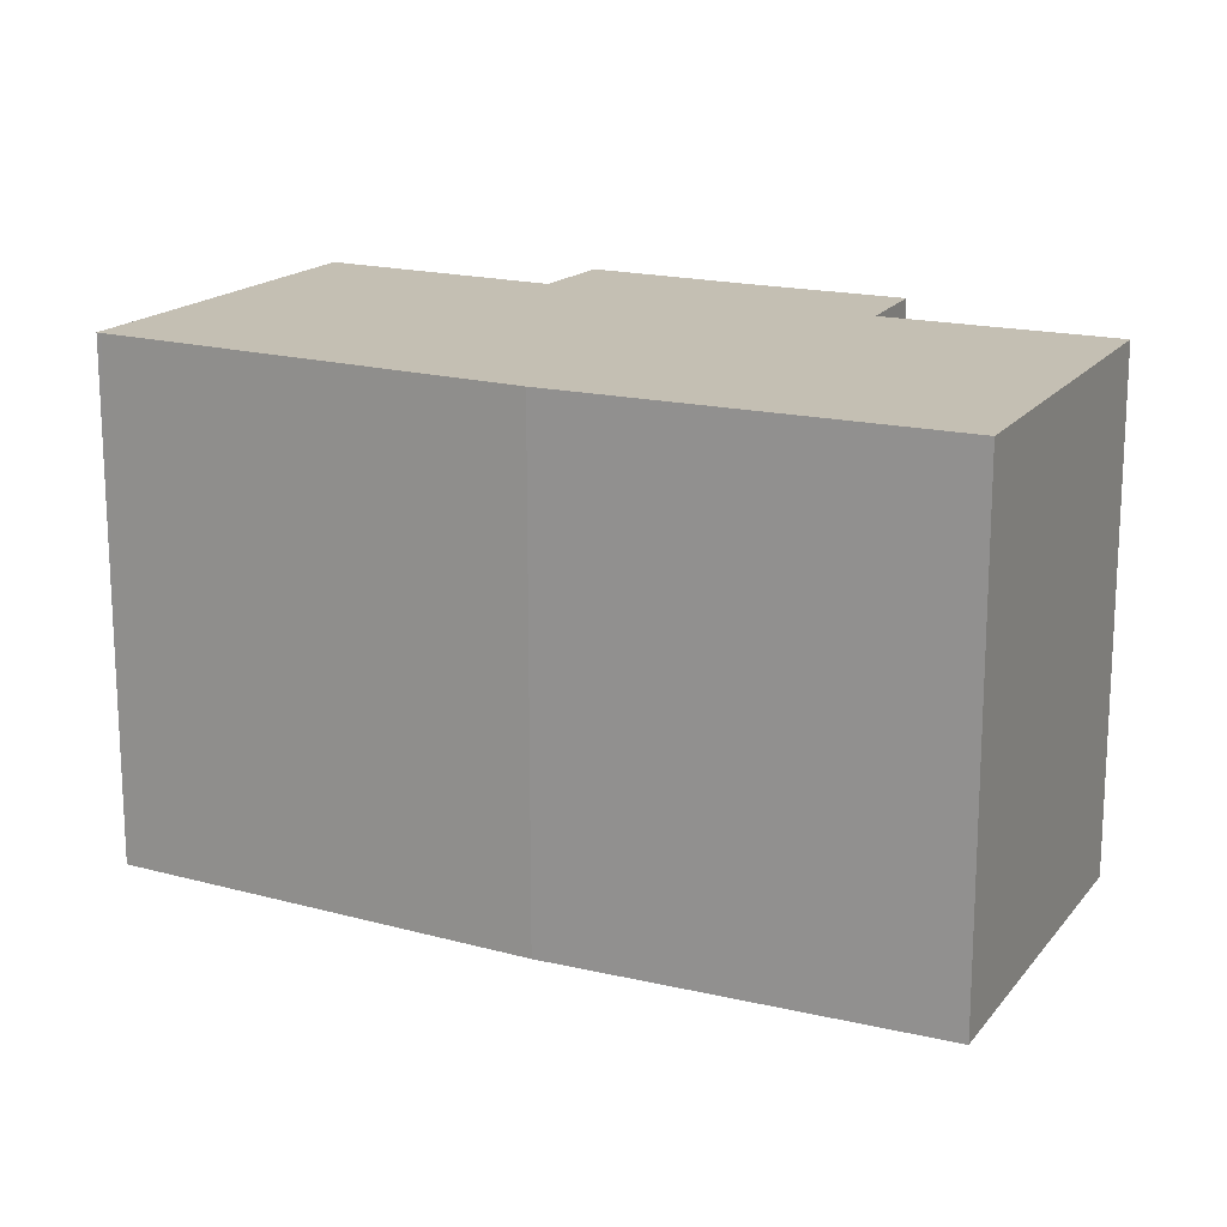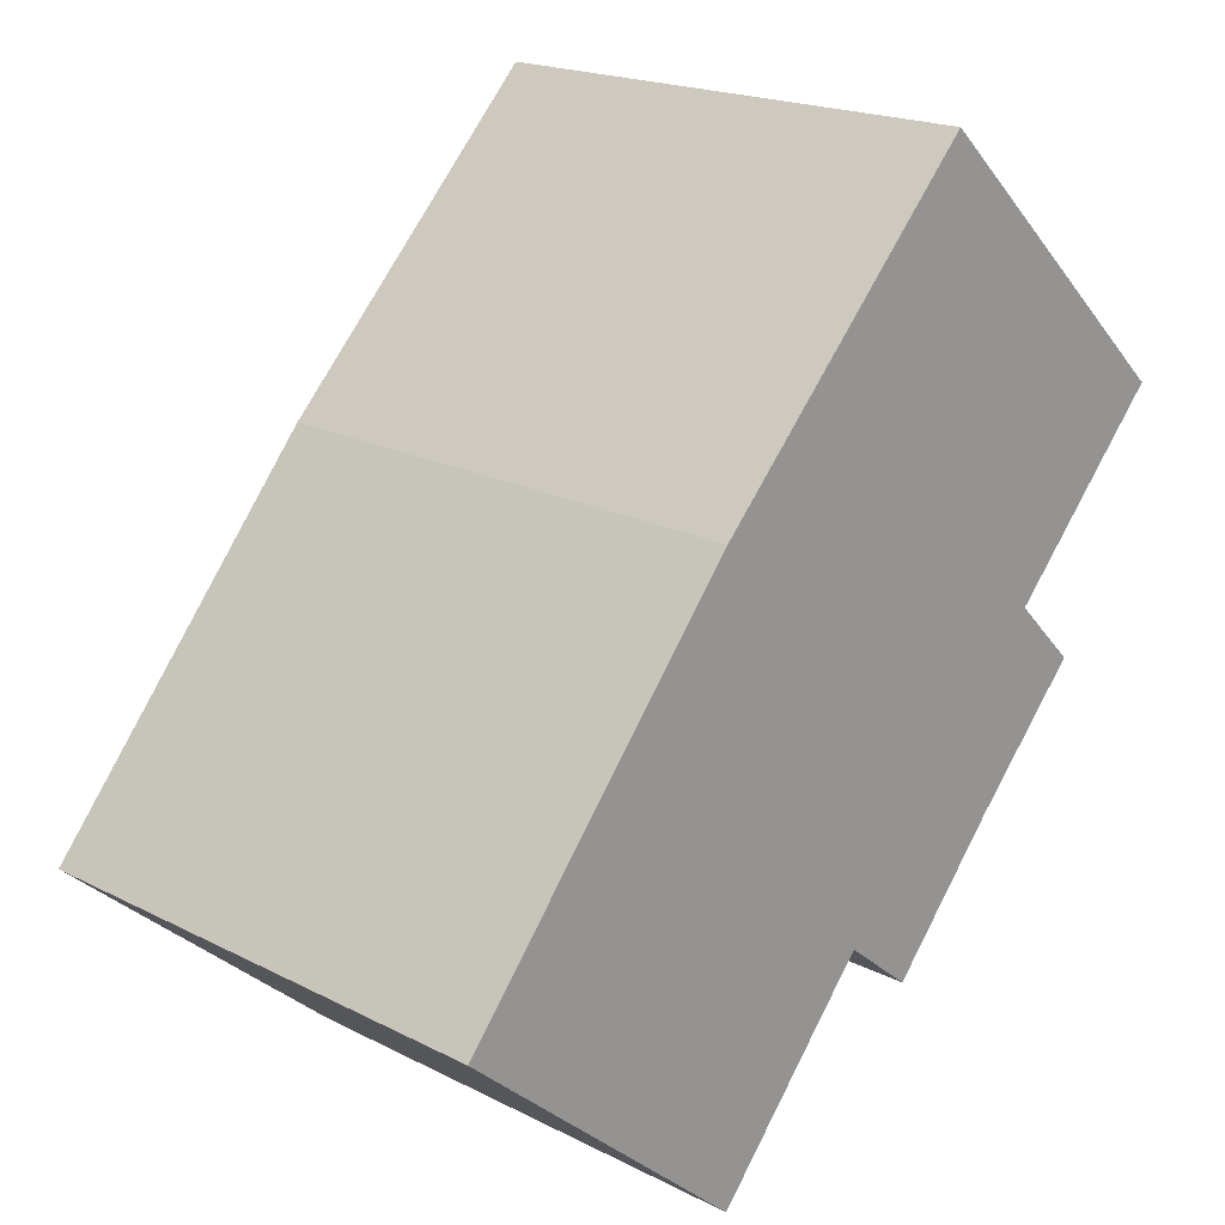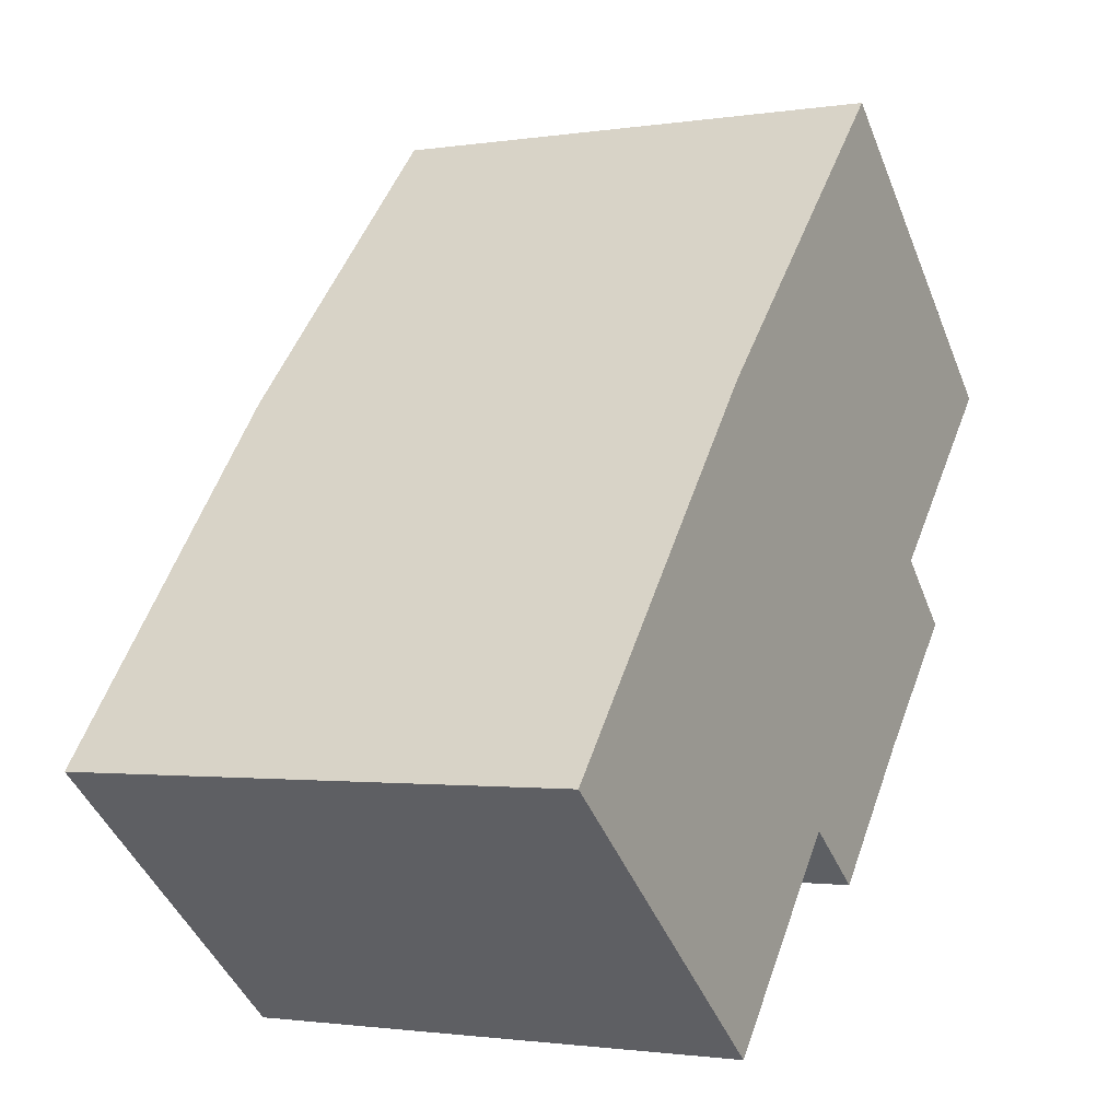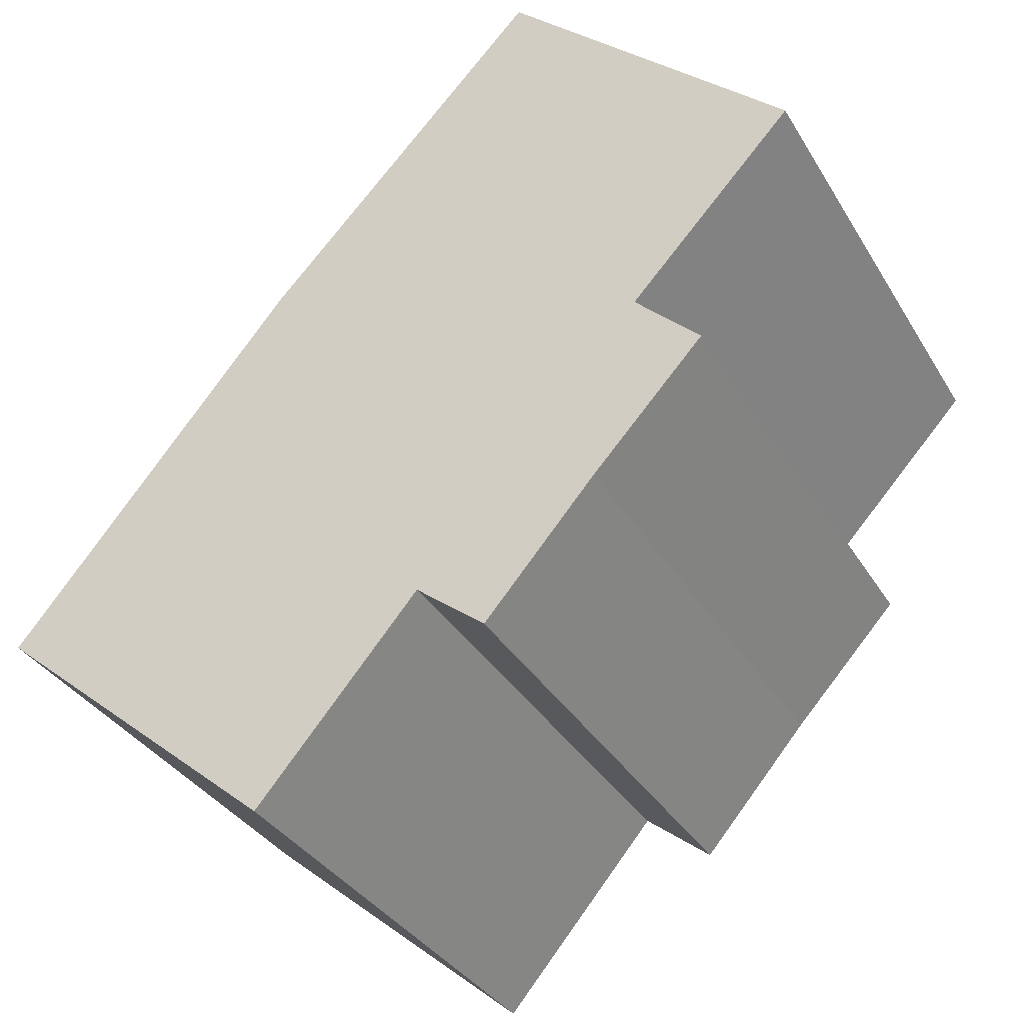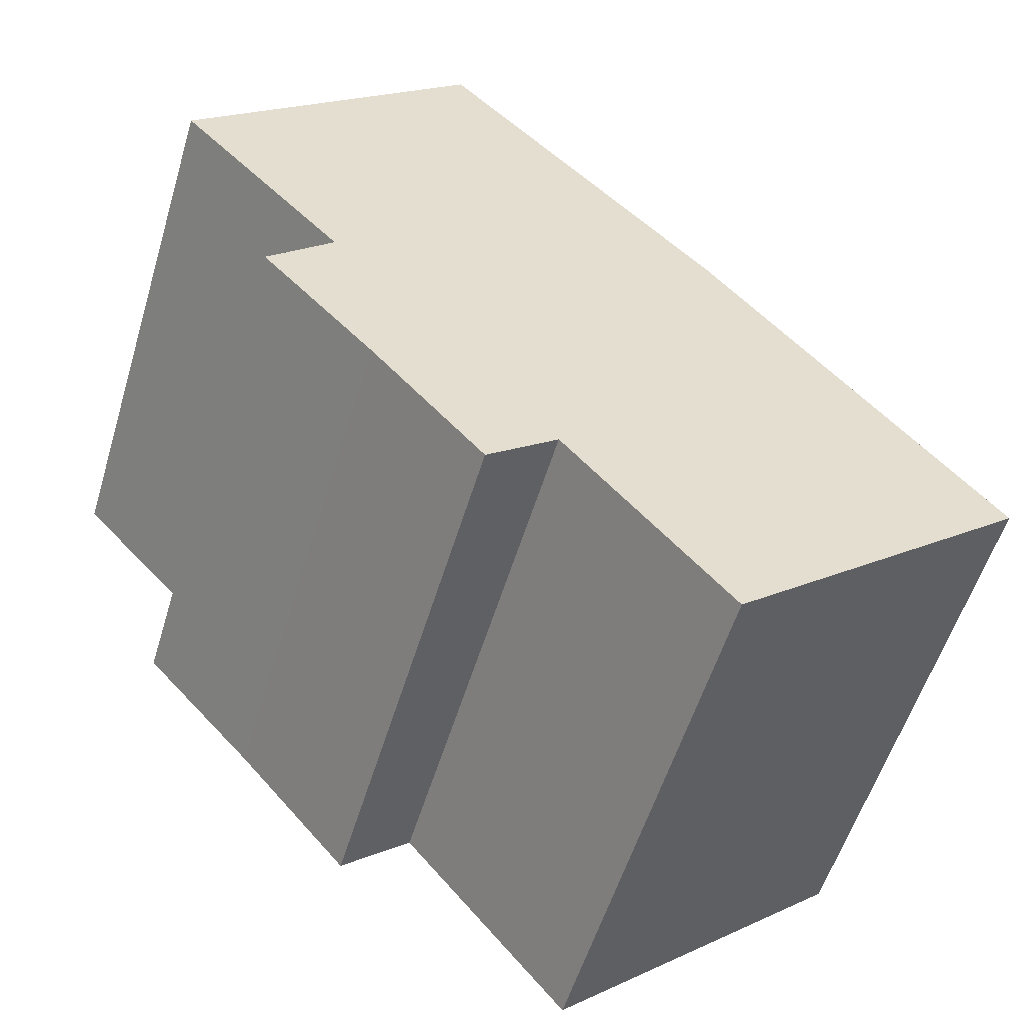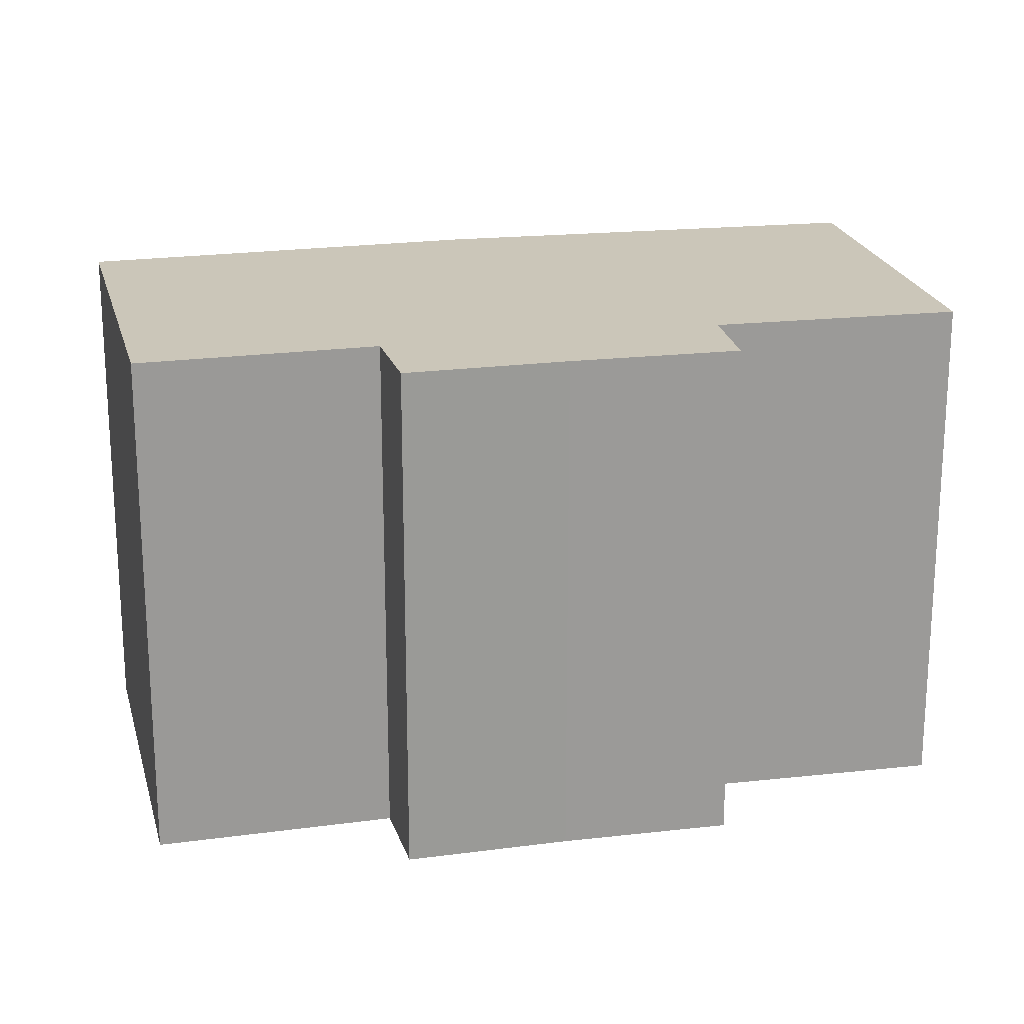
<metadata>
{"format":"obj","ext":"obj","renderer":"f3d","projection":"perspective","resolution":1024,"background":"white","views":[{"elev":17.7,"azim":-21.7,"up":"+Y"},{"elev":19.1,"azim":-46.0,"up":"+Z"},{"elev":-1.5,"azim":-60.3,"up":"+Z"},{"elev":-34.4,"azim":26.8,"up":"+Z"},{"elev":-55.3,"azim":163.3,"up":"+Z"},{"elev":20.8,"azim":119.2,"up":"+Y"}]}
</metadata>
<code>
v  0.088 12.74 0.106
v  2.347 12.74 -2.004
v  0 12.74 7.8e-16
v  7.271 12.74 -6.207
v  5.713 12.74 6.898
v  11.26 12.74 -1.538
v  12.98 12.74 -2.922
v  14.86 12.74 -0.75
v  7.036 12.74 8.495
v  15.72 12.74 0.234
v  16.55 12.74 1.13
v  13.73 12.74 15.53
v  16.86 12.74 4.78
v  18.46 12.74 3.2
v  20.9 12.74 9.111
v  13.87 12.74 15.68
v  18.46 -1.959e-16 3.2
v  15.72 -1.433e-17 0.234
v  16.55 -6.919e-17 1.13
v  12.98 1.789e-16 -2.922
v  14.86 4.592e-17 -0.75
v  11.26 9.418e-17 -1.538
v  7.271 3.801e-16 -6.207
v  20.9 -5.579e-16 9.111
v  16.86 -2.927e-16 4.78
v  0 0 0
v  2.347 1.227e-16 -2.004
v  5.713 -4.224e-16 6.898
v  7.036 -5.202e-16 8.495
v  0.088 -6.491e-18 0.106
v  13.87 -9.599e-16 15.68
v  13.73 -9.511e-16 15.53
g defaultobject
f 1 2 3
f 2 1 4
f 4 1 5
f 4 5 6
f 6 5 7
f 7 5 8
f 8 5 9
f 8 9 10
f 10 9 11
f 11 9 12
f 11 12 13
f 11 13 14
f 13 12 15
f 15 12 16
f 17 11 14
f 11 17 10
f 10 17 18
f 18 17 19
f 18 8 10
f 8 18 7
f 7 18 20
f 20 18 21
f 22 4 6
f 4 22 23
f 24 13 15
f 13 24 25
f 20 6 7
f 6 20 22
f 23 2 4
f 2 23 3
f 3 23 26
f 26 23 27
f 26 1 3
f 1 26 5
f 5 26 9
f 9 26 28
f 9 28 29
f 28 26 30
f 29 12 9
f 12 29 16
f 16 29 31
f 31 29 32
f 31 15 16
f 15 31 24
f 25 14 13
f 14 25 17
f 32 24 31
f 24 32 29
f 24 29 25
f 25 29 17
f 17 29 19
f 19 29 28
f 19 28 18
f 18 28 30
f 18 30 21
f 21 30 22
f 22 30 23
f 23 30 26
f 23 26 27
f 20 21 22

</code>
